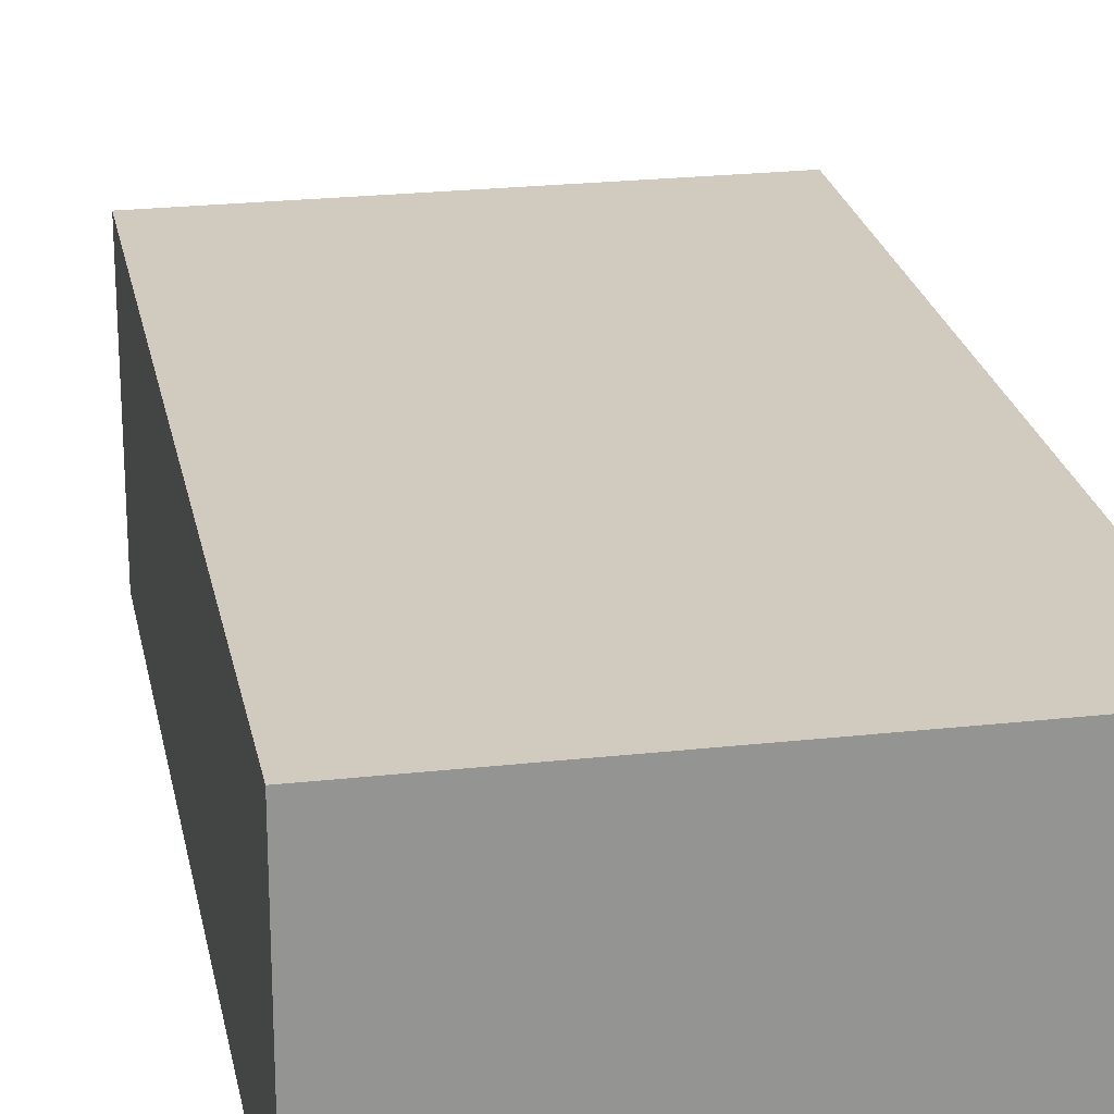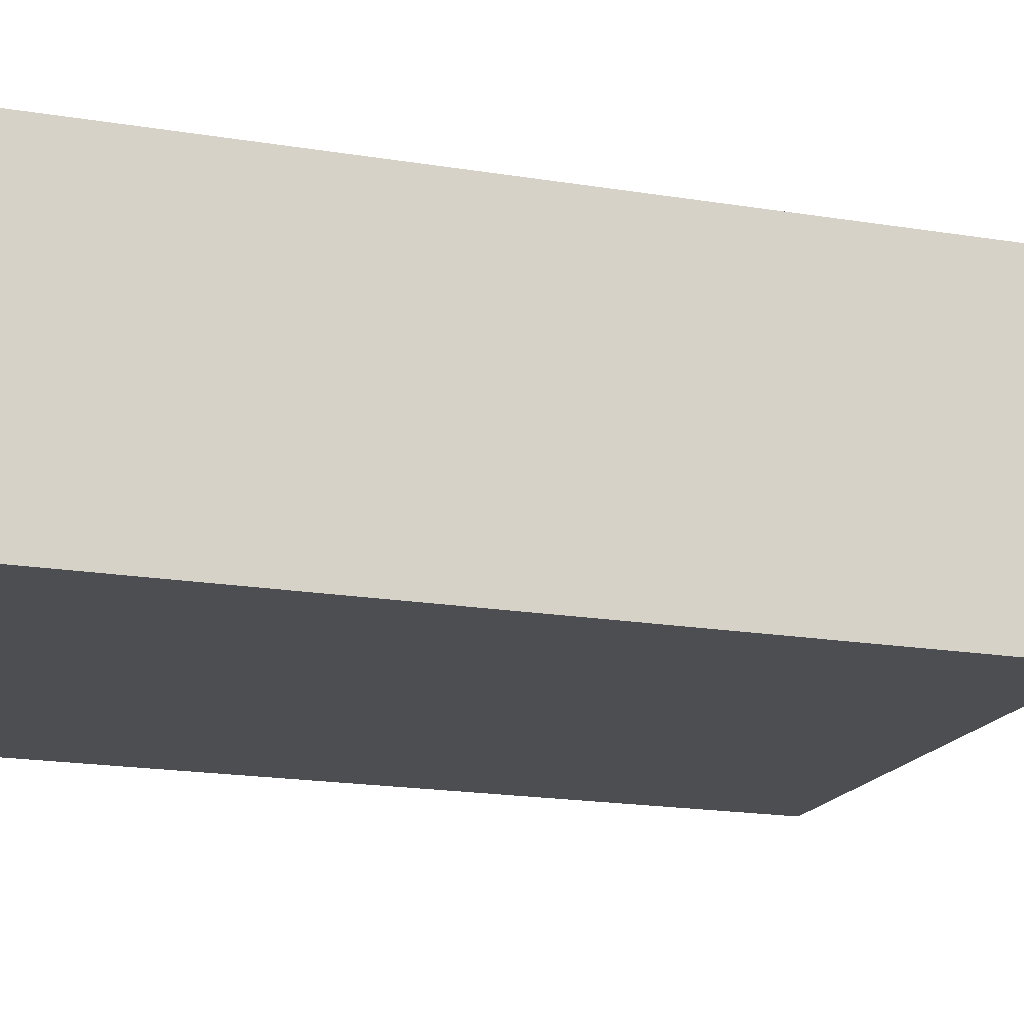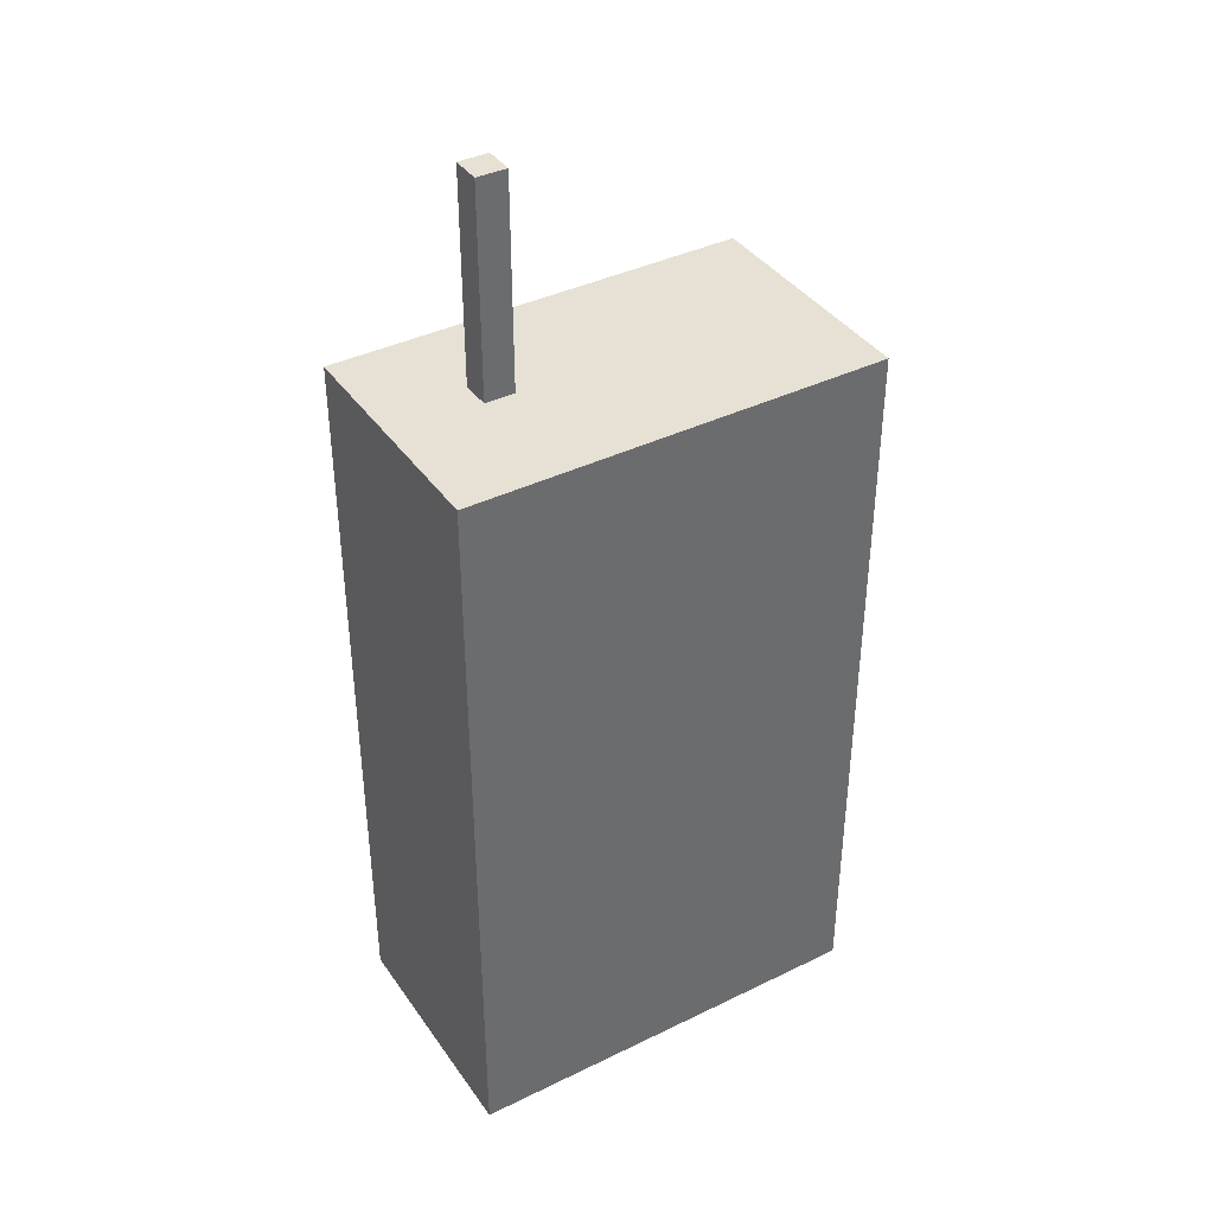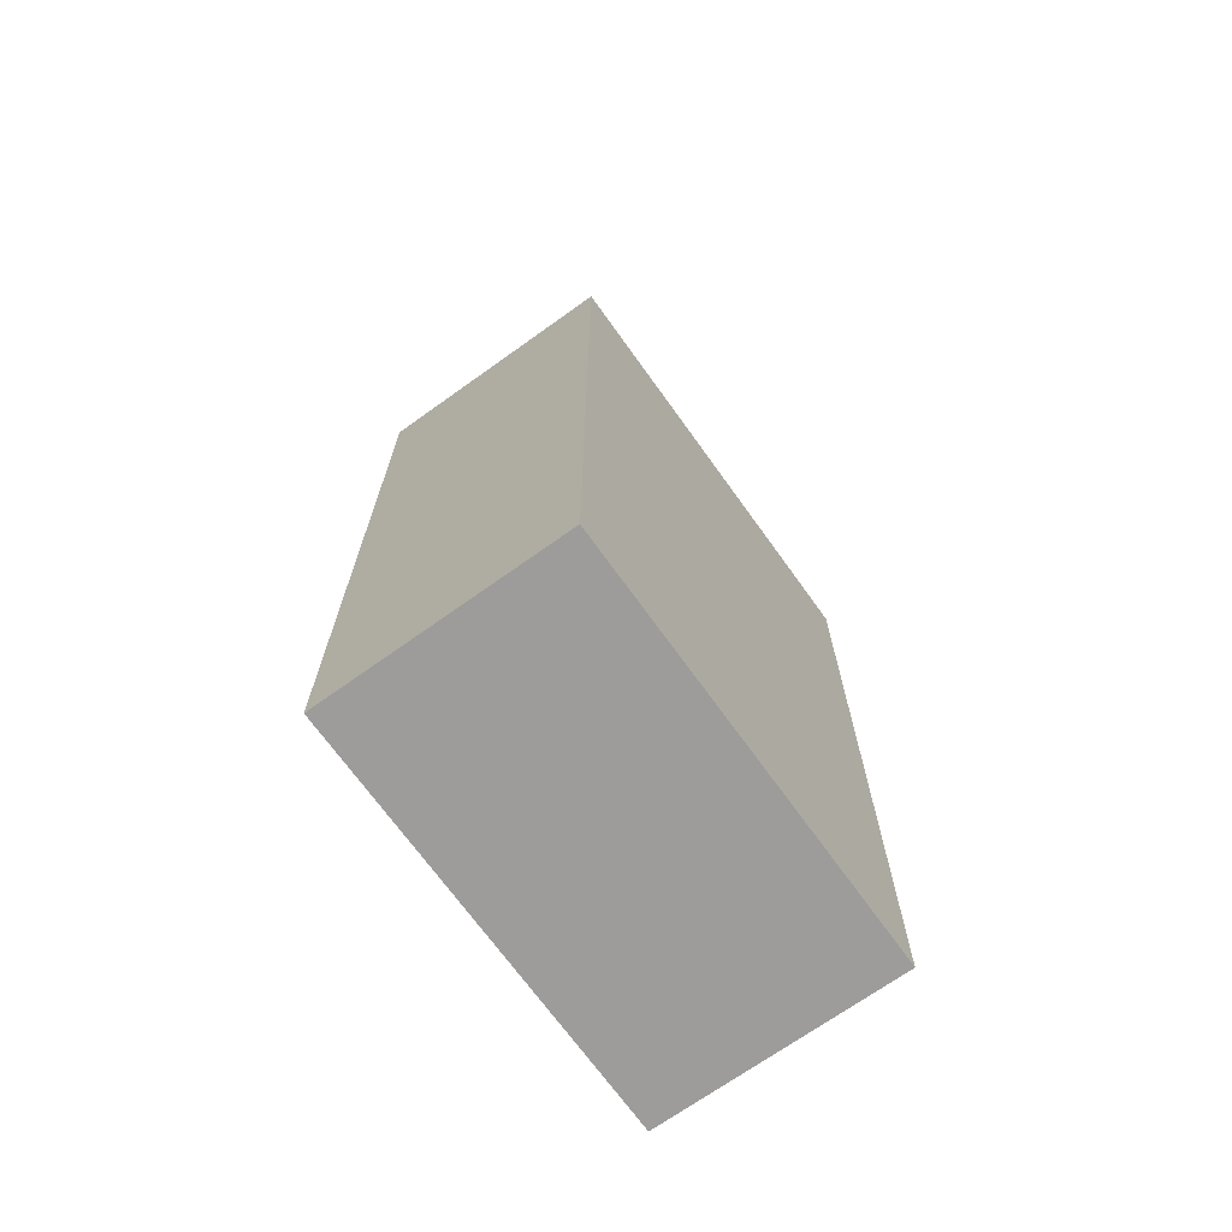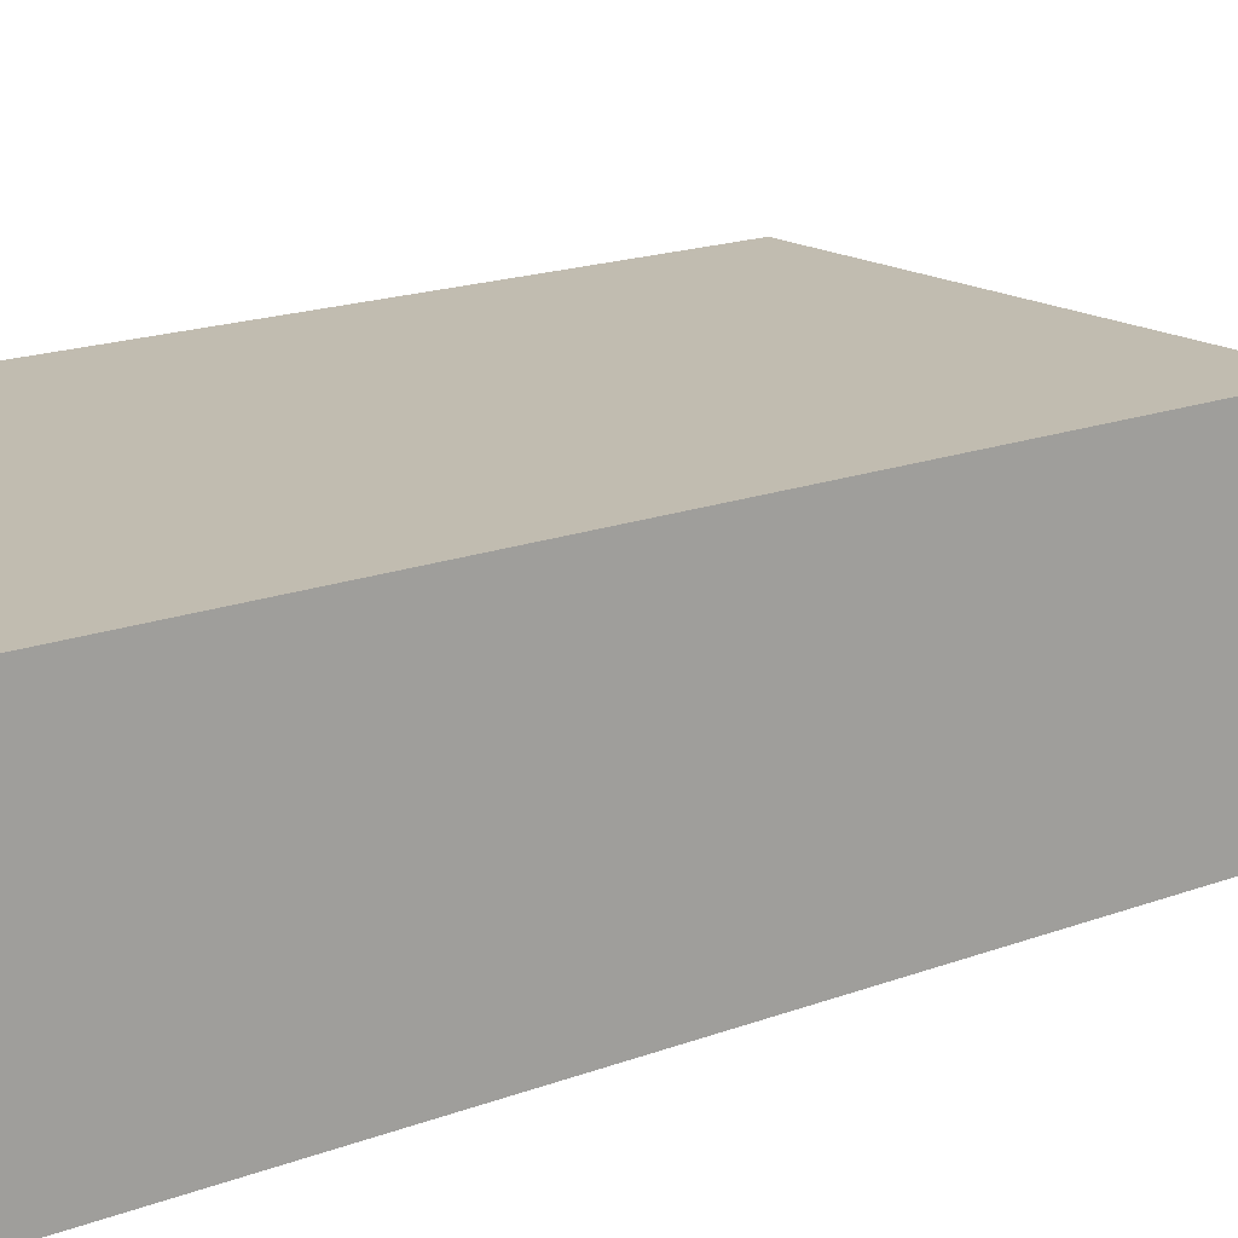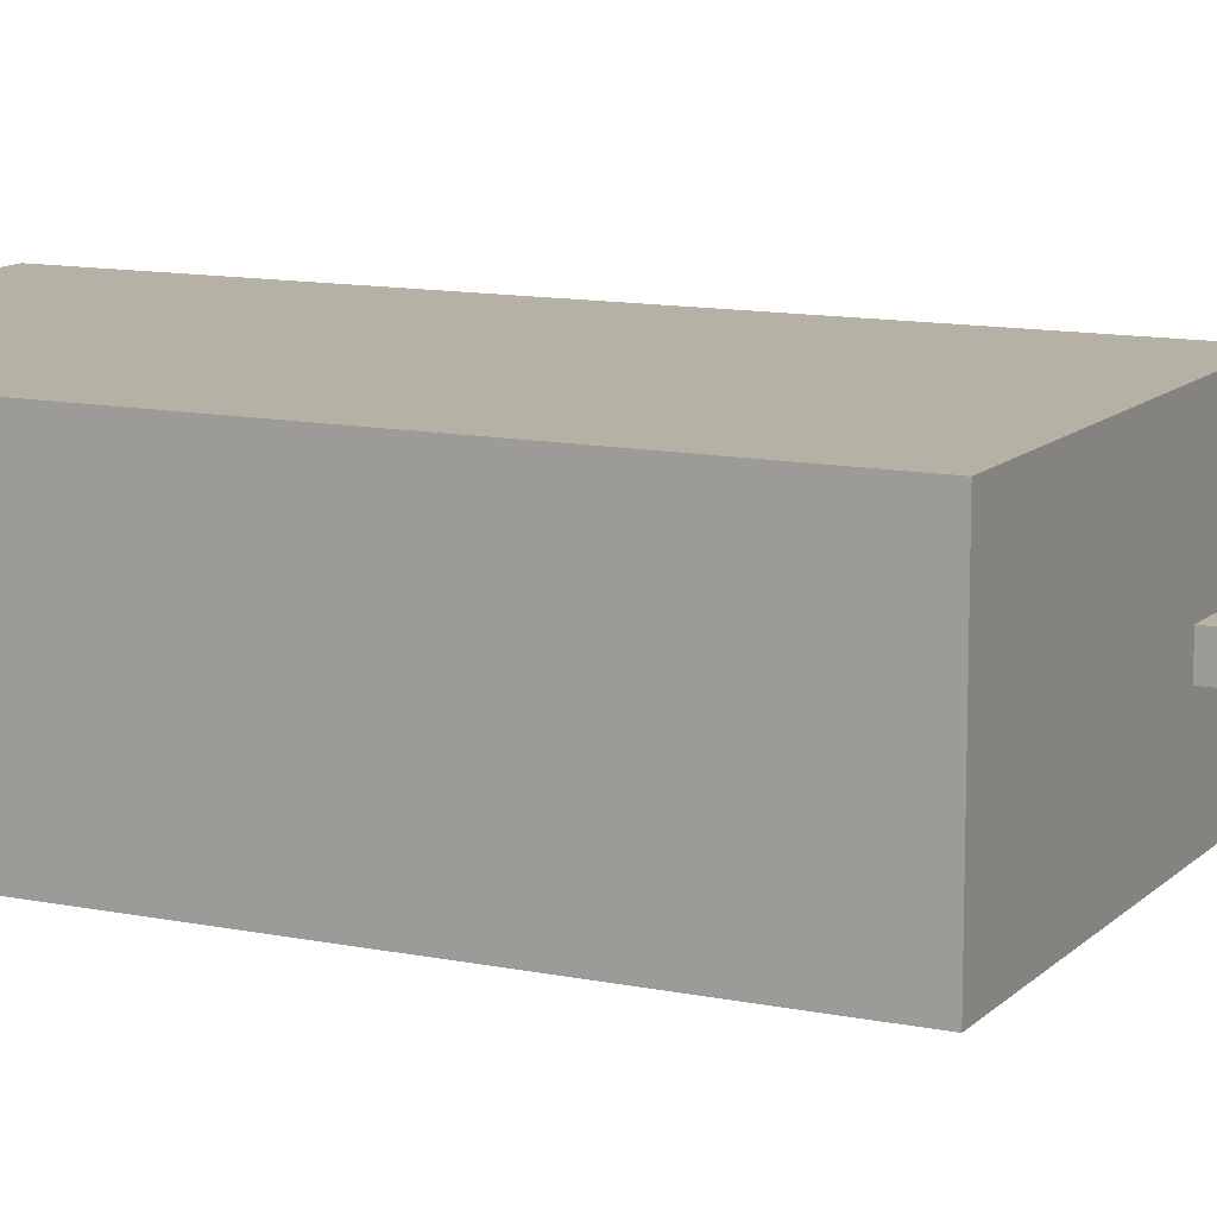
<metadata>
{"format":"obj","ext":"obj","renderer":"f3d","projection":"perspective","resolution":1024,"background":"white","views":[{"elev":23.3,"azim":-10.7,"up":"+Z"},{"elev":-16.8,"azim":70.8,"up":"+Z"},{"elev":39.2,"azim":-31.3,"up":"+Y"},{"elev":-70.1,"azim":125.6,"up":"+Y"},{"elev":16.5,"azim":51.7,"up":"+Z"},{"elev":11.8,"azim":116.1,"up":"+Z"}]}
</metadata>
<code>
o Juicy_Cube.443
v -0.4375 -1 0.25
v -0.4375 0.5625 0.25
v -0.4375 -1 -0.25
v -0.4375 0.5625 -0.25
v 0.4375 -1 0.25
v 0.4375 0.5625 0.25
v 0.4375 -1 -0.25
v 0.4375 0.5625 -0.25
v -0.25 0.5625 0
v -0.25 1 0
v -0.25 0.5625 -0.0625
v -0.25 1 -0.0625
v -0.1875 0.5625 0
v -0.1875 1 0
v -0.1875 0.5625 -0.0625
v -0.1875 1 -0.0625
v -0.1875 -1 -0.25
v -0.25 -1 -0.25
v -0.25 0.5625 -0.25
v -0.1875 0.5625 -0.25
v -0.25 -1 0.25
v -0.1875 -1 0.25
v -0.1875 0.5625 0.25
v -0.25 0.5625 0.25
v -0.4375 -1 -0.0625
v -0.4375 -1 0
v -0.4375 0.5625 0
v -0.4375 0.5625 -0.0625
v 0.4375 -1 0
v 0.4375 -1 -0.0625
v 0.4375 0.5625 -0.0625
v 0.4375 0.5625 0
v -0.4375 -0.4375 0.25
v -0.4375 -0.1875 0.25
v -0.4375 -0.6875 0.25
v -0.4375 0.125 0.25
v -0.25 -1 -0.0625
v -0.25 -1 0
v -0.1875 -1 -0.0625
v -0.1875 -1 0
v -0.4375 0.375 0.25
v -0.4375 0.375 -0.25
v -0.4375 0.125 -0.25
v -0.4375 -0.1875 -0.25
v -0.4375 -0.4375 -0.25
v -0.4375 -0.6875 -0.25
v 0.4375 0.375 -0.25
v 0.4375 0.125 -0.25
v 0.4375 -0.1875 -0.25
v 0.4375 -0.4375 -0.25
v 0.4375 -0.6875 -0.25
v 0.4375 0.375 0.25
v 0.4375 0.125 0.25
v 0.4375 -0.1875 0.25
v 0.4375 -0.4375 0.25
v 0.4375 -0.6875 0.25
v -0.1875 0.375 0.25
v -0.1875 0.125 0.25
v -0.1875 -0.1875 0.25
v -0.1875 -0.4375 0.25
v -0.1875 -0.6875 0.25
v -0.25 0.375 0.25
v -0.25 0.125 0.25
v -0.25 -0.1875 0.25
v -0.25 -0.4375 0.25
v -0.25 -0.6875 0.25
v -0.25 0.375 -0.25
v -0.25 0.125 -0.25
v -0.25 -0.1875 -0.25
v -0.25 -0.4375 -0.25
v -0.25 -0.6875 -0.25
v -0.1875 0.375 -0.25
v -0.1875 0.125 -0.25
v -0.1875 -0.1875 -0.25
v -0.1875 -0.4375 -0.25
v -0.1875 -0.6875 -0.25
v 0.4375 0.375 -0.0625
v 0.4375 0.125 -0.0625
v 0.4375 -0.1875 -0.0625
v 0.4375 -0.4375 -0.0625
v 0.4375 -0.6875 -0.0625
v 0.4375 0.375 0
v 0.4375 0.125 0
v 0.4375 -0.1875 0
v 0.4375 -0.4375 0
v 0.4375 -0.6875 0
v -0.4375 0.375 0
v -0.4375 0.125 0
v -0.4375 -0.1875 0
v -0.4375 -0.4375 0
v -0.4375 -0.6875 0
v -0.4375 0.375 -0.0625
v -0.4375 0.125 -0.0625
v -0.4375 -0.1875 -0.0625
v -0.4375 -0.4375 -0.0625
v -0.4375 -0.6875 -0.0625
f 92 28 4 42
f 72 20 8 47
f 82 32 6 52
f 62 24 2 41
f 40 29 5 22
f 9 27 2 24
f 9 10 12 11
f 11 12 16 15
f 15 16 14 13
f 13 14 10 9
f 91 90 95 96
f 16 12 10 14
f 32 13 23 6
f 13 9 24 23
f 26 38 21 1
f 38 40 22 21
f 52 6 23 57
f 57 23 24 62
f 42 4 19 67
f 67 19 20 72
f 18 17 39 37
f 37 39 40 38
f 3 18 37 25
f 25 37 38 26
f 20 19 11 15
f 26 91 96 25
f 8 20 15 31
f 31 15 13 32
f 19 4 28 11
f 11 28 27 9
f 17 7 30 39
f 39 30 29 40
f 47 8 31 77
f 77 31 32 82
f 41 2 27 87
f 87 27 28 92
f 90 89 94 95
f 89 88 93 94
f 88 87 92 93
f 1 35 91 26
f 35 33 90 91
f 33 34 89 90
f 34 36 88 89
f 36 41 87 88
f 30 81 86 29
f 81 80 85 86
f 80 79 84 85
f 79 78 83 84
f 78 77 82 83
f 7 51 81 30
f 51 50 80 81
f 50 49 79 80
f 49 48 78 79
f 48 47 77 78
f 18 71 76 17
f 71 70 75 76
f 70 69 74 75
f 69 68 73 74
f 68 67 72 73
f 3 46 71 18
f 46 45 70 71
f 45 44 69 70
f 44 43 68 69
f 43 42 67 68
f 22 61 66 21
f 61 60 65 66
f 60 59 64 65
f 59 58 63 64
f 58 57 62 63
f 5 56 61 22
f 56 55 60 61
f 55 54 59 60
f 54 53 58 59
f 53 52 57 58
f 21 66 35 1
f 66 65 33 35
f 65 64 34 33
f 64 63 36 34
f 63 62 41 36
f 29 86 56 5
f 86 85 55 56
f 85 84 54 55
f 84 83 53 54
f 83 82 52 53
f 17 76 51 7
f 76 75 50 51
f 75 74 49 50
f 74 73 48 49
f 73 72 47 48
f 25 96 46 3
f 96 95 45 46
f 95 94 44 45
f 94 93 43 44
f 93 92 42 43

</code>
